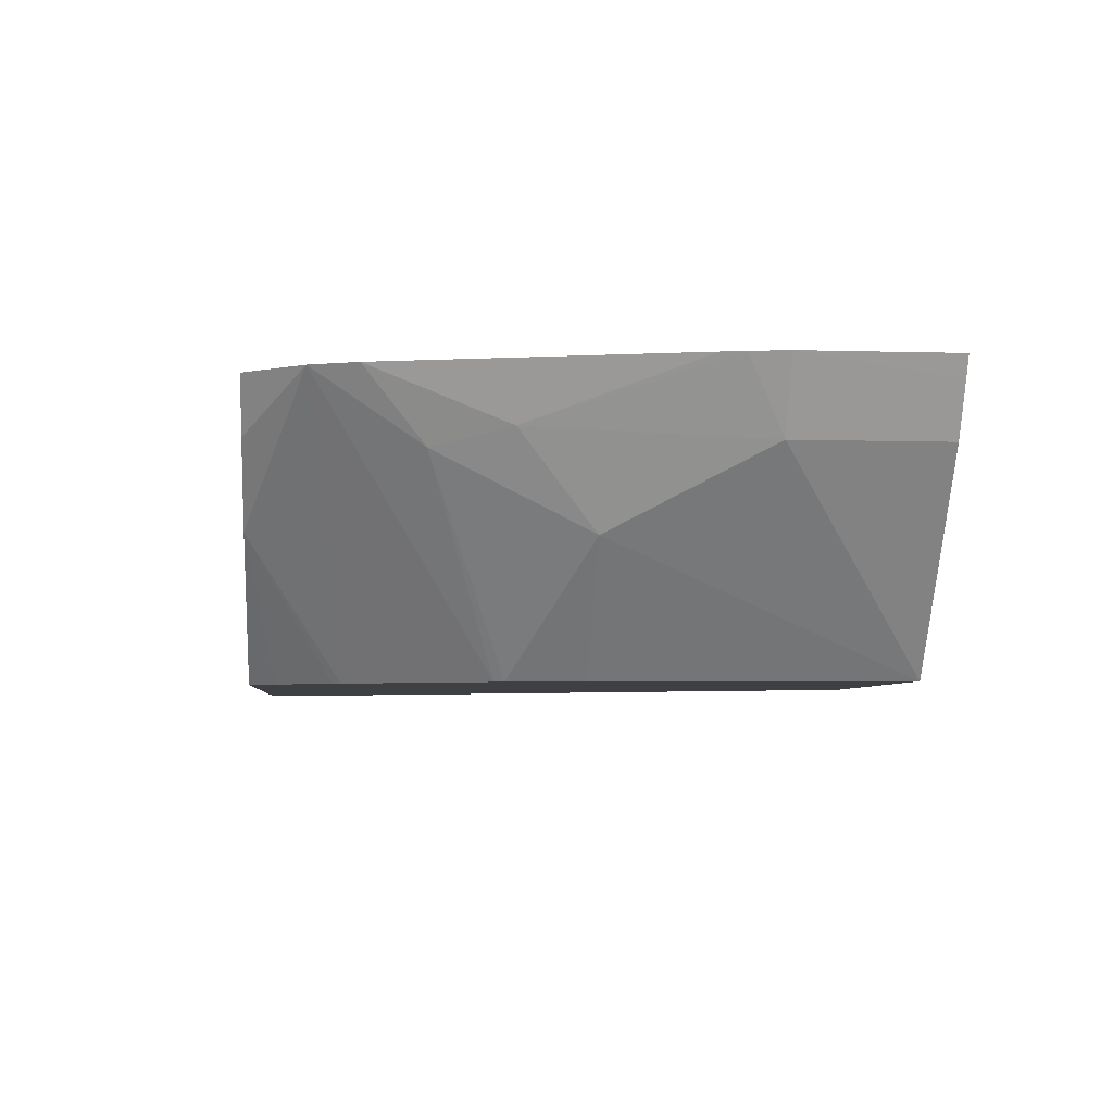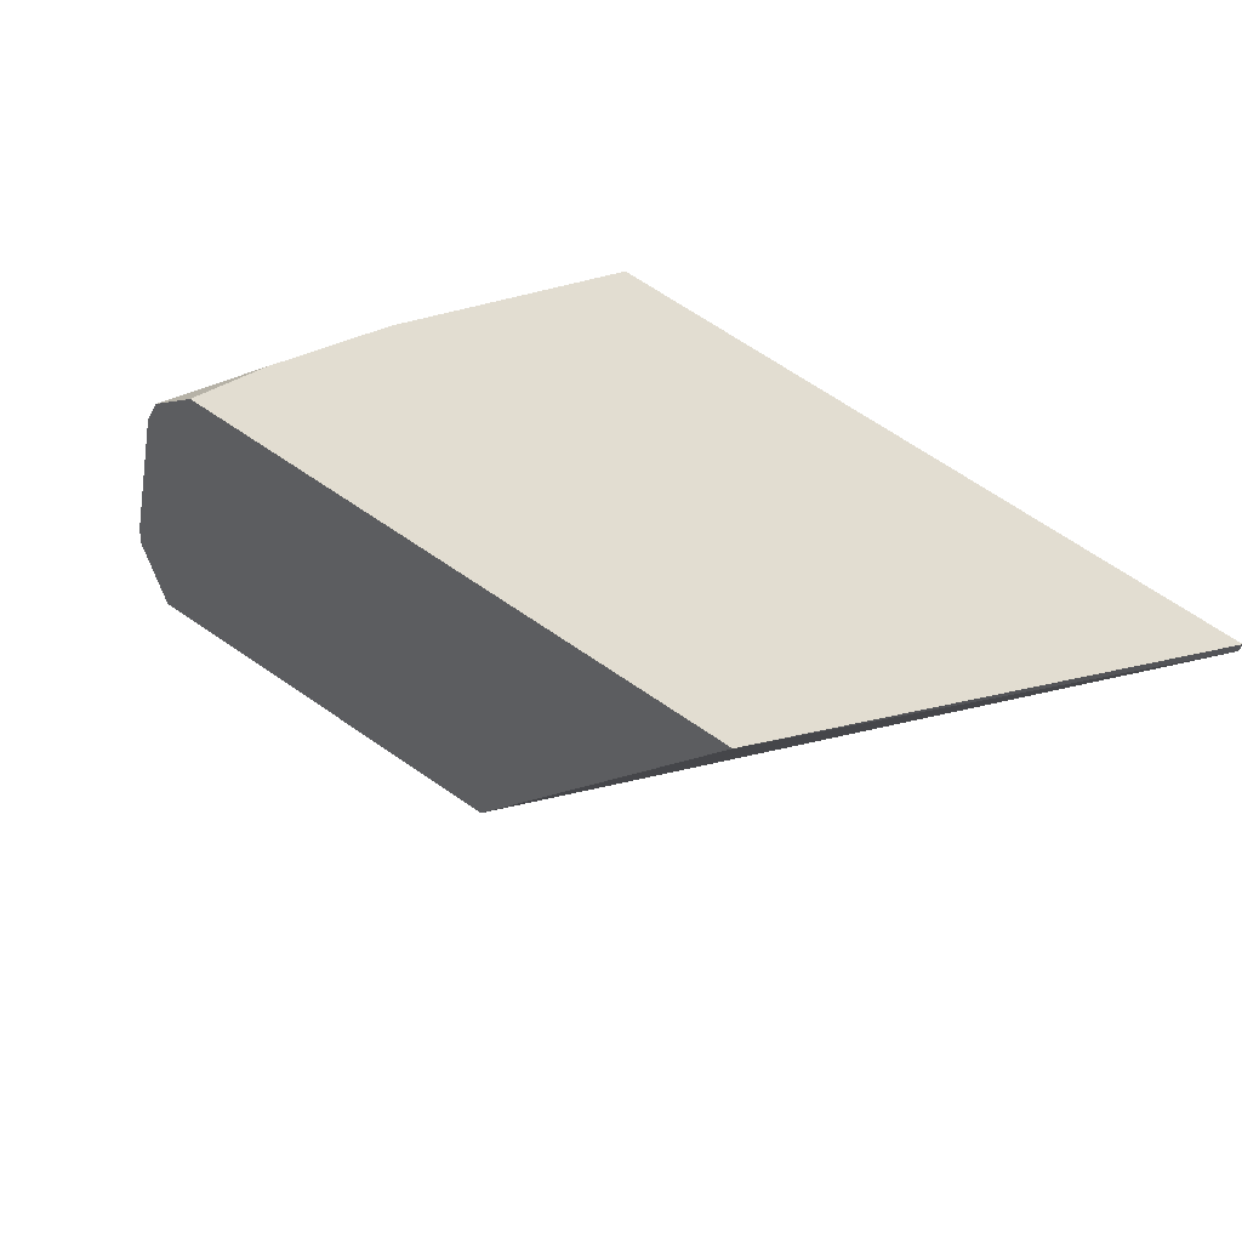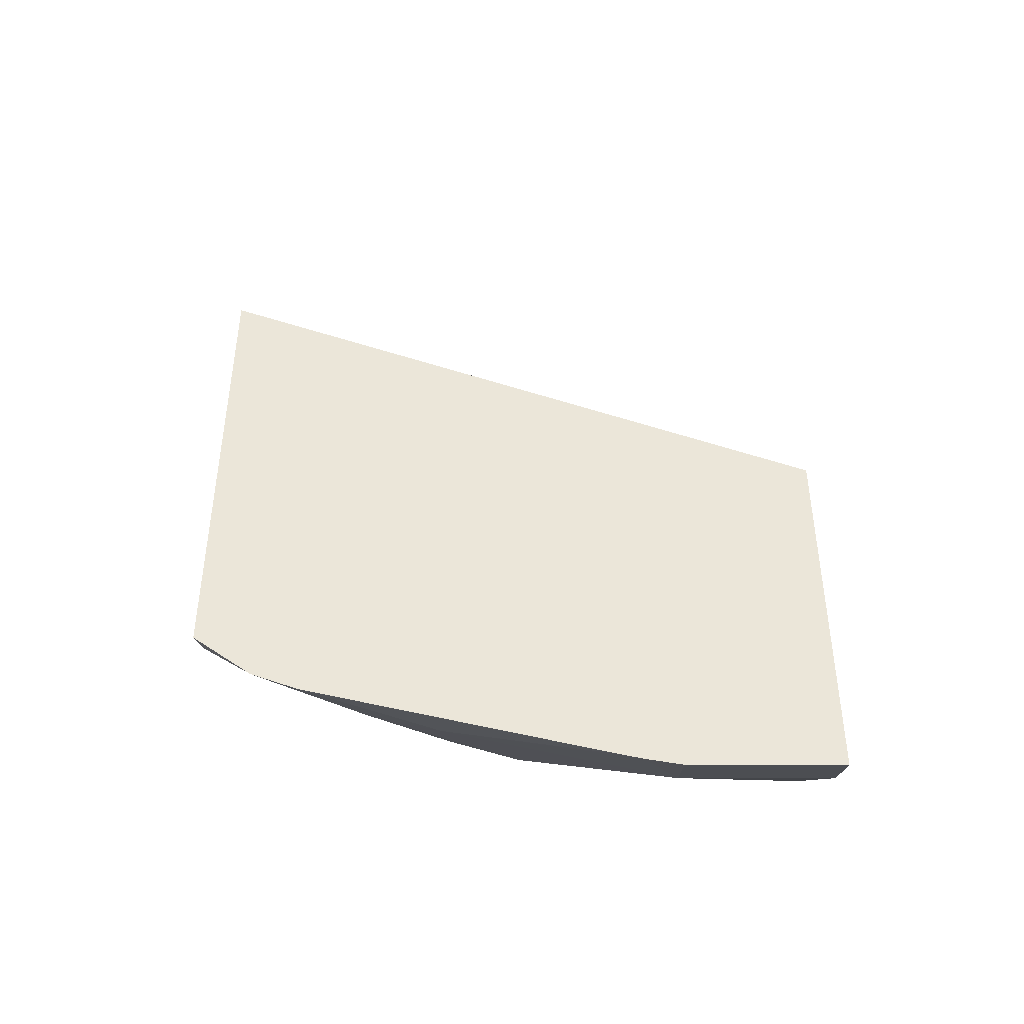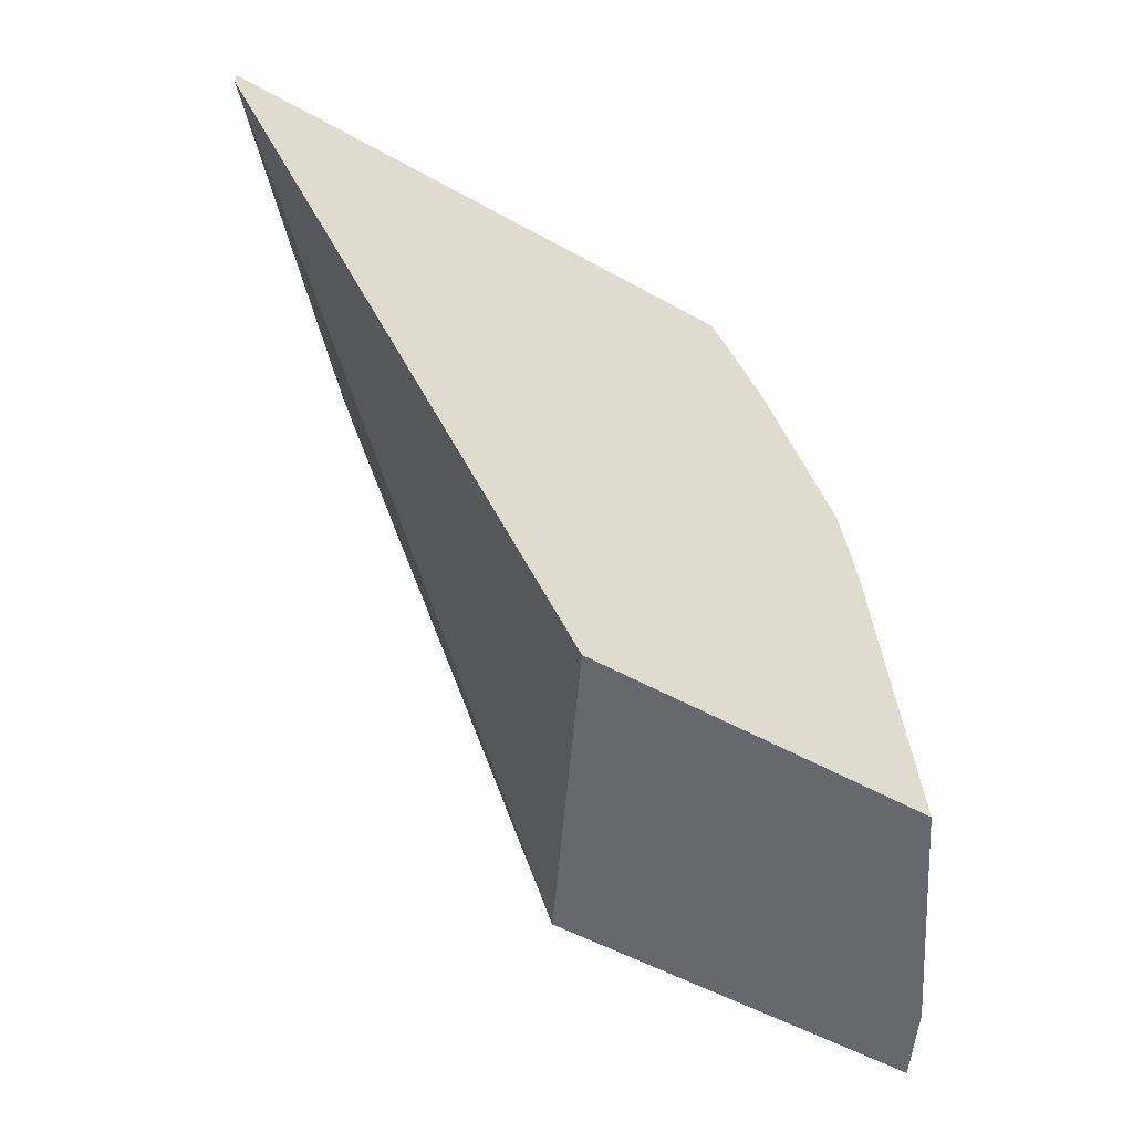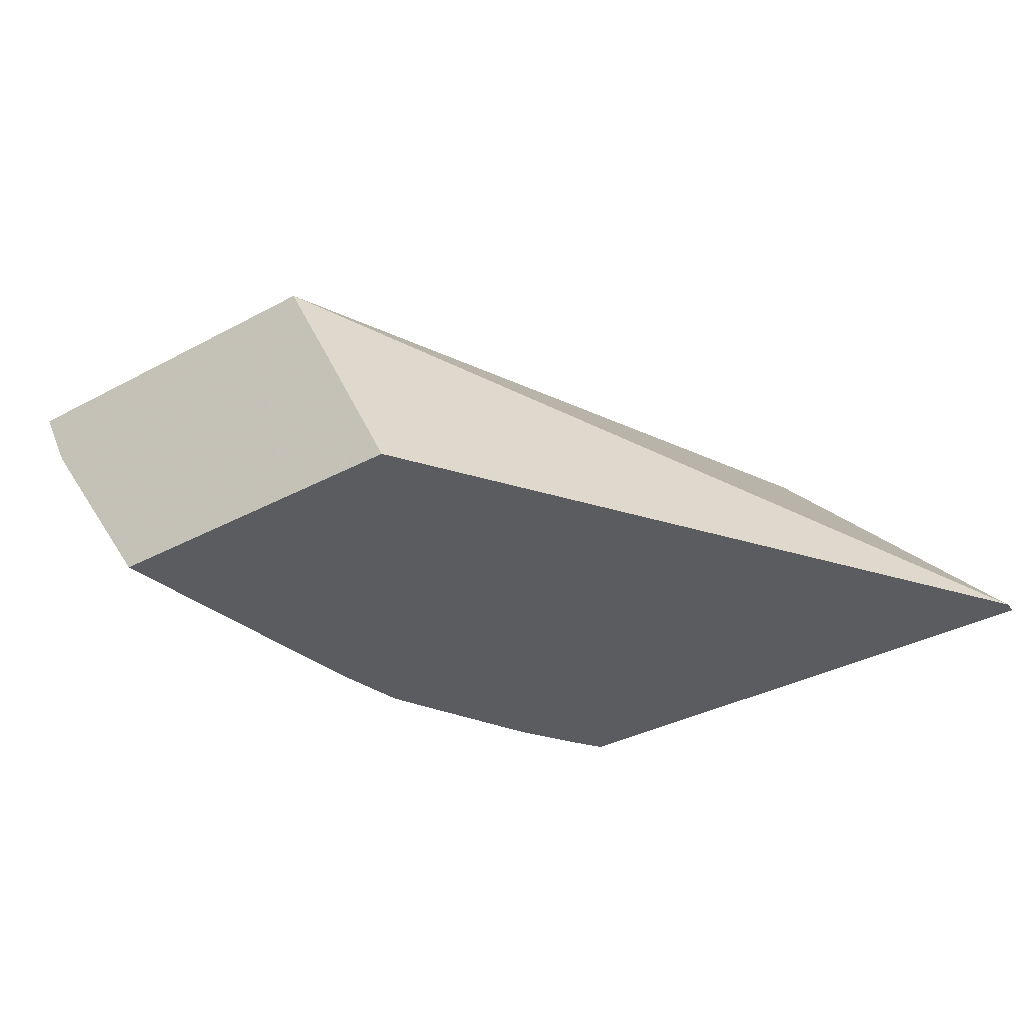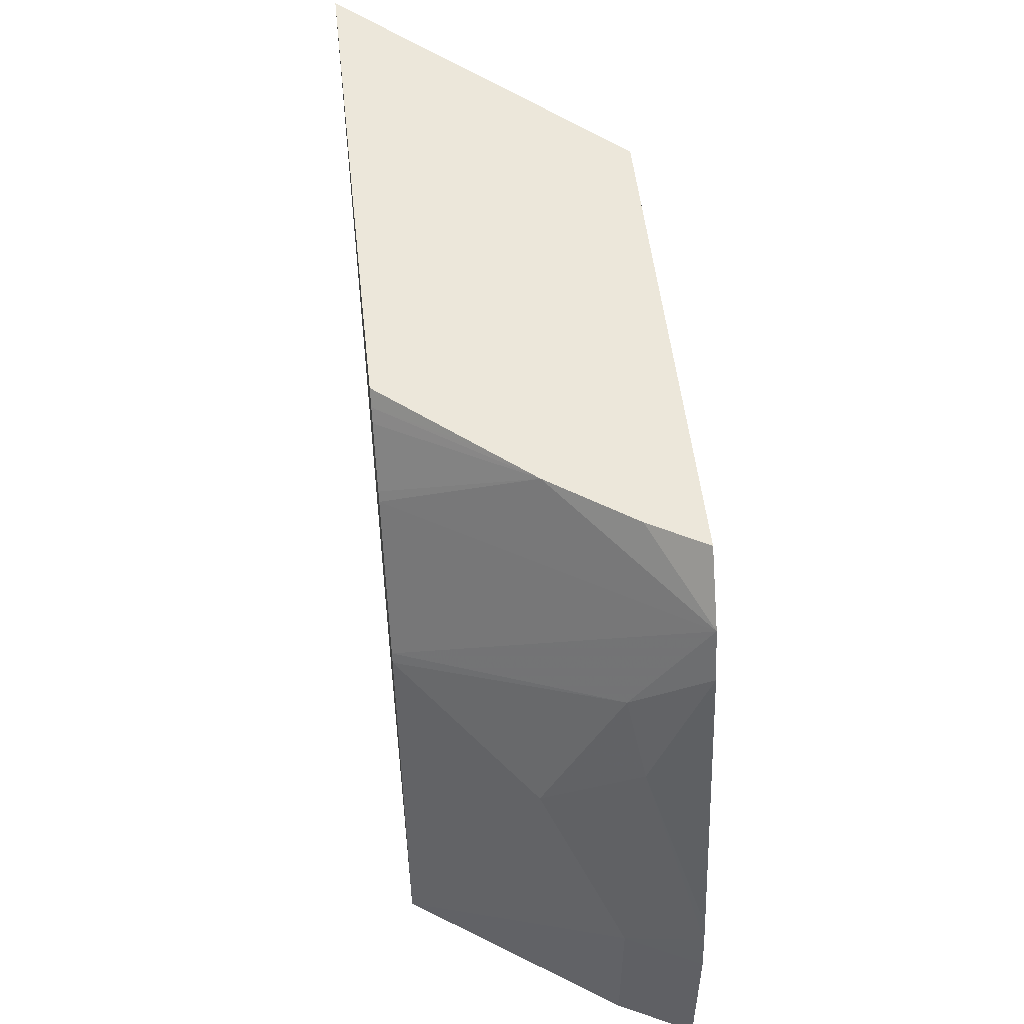
<metadata>
{"format":"obj","ext":"obj","renderer":"f3d","projection":"perspective","resolution":1024,"background":"white","views":[{"elev":-5.0,"azim":84.8,"up":"+Y"},{"elev":68.4,"azim":-145.5,"up":"+Z"},{"elev":46.8,"azim":90.0,"up":"+Y"},{"elev":-52.3,"azim":-31.1,"up":"+Z"},{"elev":-35.1,"azim":-144.3,"up":"+Y"},{"elev":51.9,"azim":83.8,"up":"+Z"}]}
</metadata>
<code>
v 0.3884 -0.4586 0.0001302
v 0.212 -0.4586 0.2826
v 0.4234 -0.3882 0.0001302
v 0.547 -0.4586 0.0001302
v 0.212 -0.4586 0.289
v 0.3319 -0.3317 0.289
v 0.4517 -0.3317 0.0001302
v 0.447 -0.341 0.0001302
v 0.6116 -0.3647 0.0001302
v 0.6116 -0.3647 0.07059
v 0.5763 -0.3999 0.1412
v 0.5294 -0.4586 0.1412
v 0.4618 -0.4586 0.289
v 0.5577 -0.3317 0.289
v 0.6281 -0.3317 0.0001302
v 0.6235 -0.341 0.0001302
v 0.6281 -0.3317 0.07059
v 0.6248 -0.3317 0.08804
v 0.591 -0.3573 0.1764
v 0.5763 -0.3647 0.2117
v 0.5223 -0.4586 0.1764
v 0.4666 -0.4586 0.2823
v 0.5007 -0.4134 0.289
v 0.5433 -0.3568 0.289
v 0.5787 -0.3317 0.2611
v 0.6225 -0.3317 0.09813
v 0.5872 -0.3317 0.2393
v 0.5205 -0.4586 0.181
v 0.4704 -0.4586 0.2766
v 0.5171 -0.3943 0.289
v 0.4885 -0.4586 0.247
v 0.4862 -0.4586 0.251
f 6 18 17
f 11 21 12
f 11 20 21
f 11 19 20
f 10 19 11
f 10 18 19
f 6 15 7
f 9 16 10
f 6 17 15
f 6 26 18
f 13 22 23
f 10 16 17
f 14 24 25
f 25 30 31
f 18 26 19
f 19 26 27
f 19 27 20
f 20 27 25
f 20 25 28
f 20 28 21
f 22 29 30
f 22 30 23
f 24 30 25
f 25 31 28
f 29 32 30
f 6 27 26
f 30 32 31
f 15 17 16
f 6 25 27
f 10 17 18
f 5 14 6
f 6 14 25
f 1 2 3
f 1 3 8
f 1 8 7
f 1 7 15
f 1 15 16
f 1 16 9
f 1 9 4
f 1 12 21
f 1 21 28
f 1 28 31
f 1 31 32
f 1 32 29
f 1 29 22
f 1 4 12
f 1 13 5
f 1 22 13
f 5 30 24
f 5 23 30
f 5 13 23
f 4 10 11
f 4 9 10
f 4 11 12
f 5 24 14
f 2 7 8
f 2 6 7
f 2 5 6
f 1 5 2
f 2 8 3

</code>
